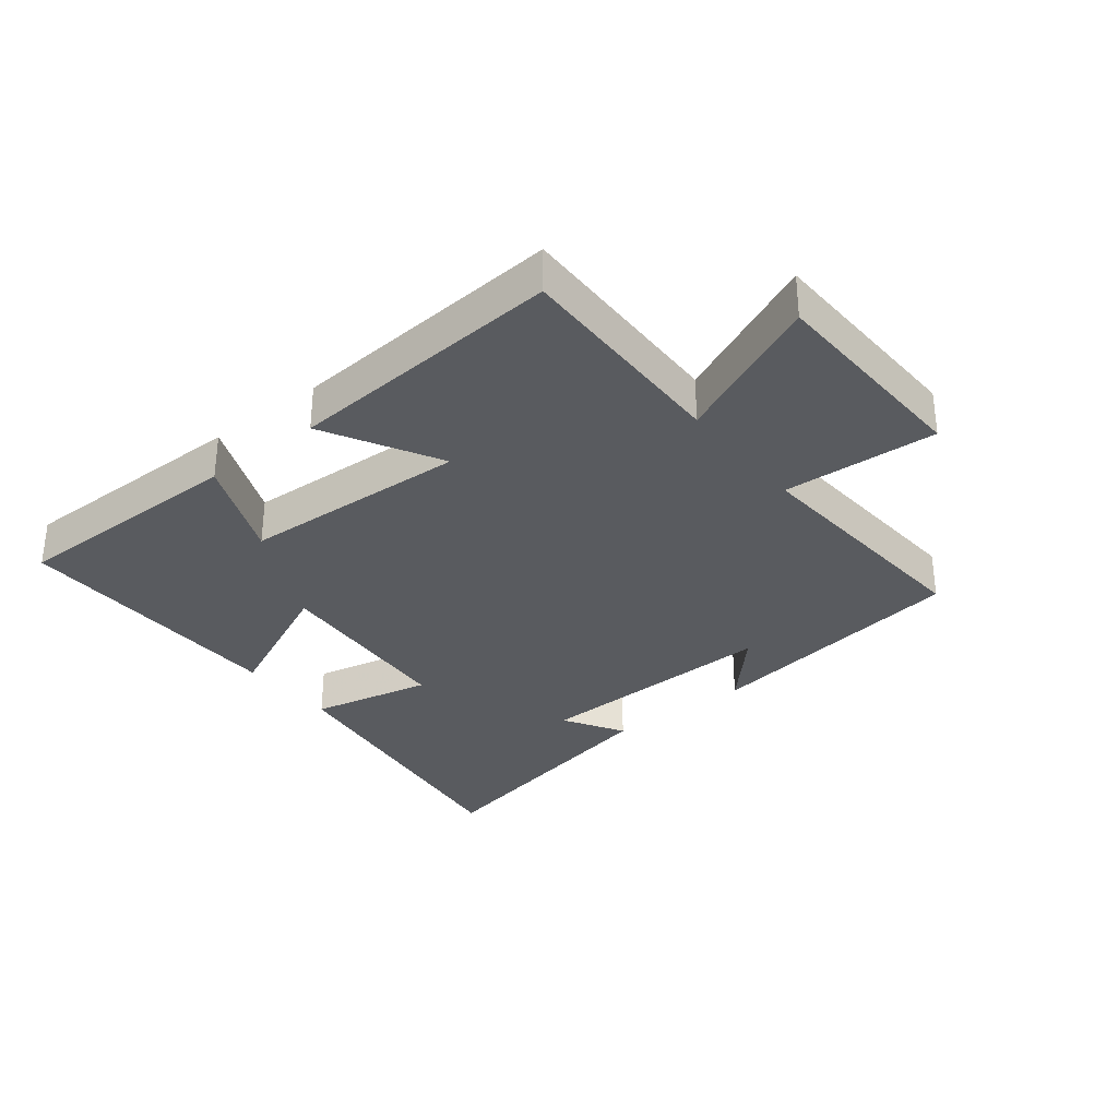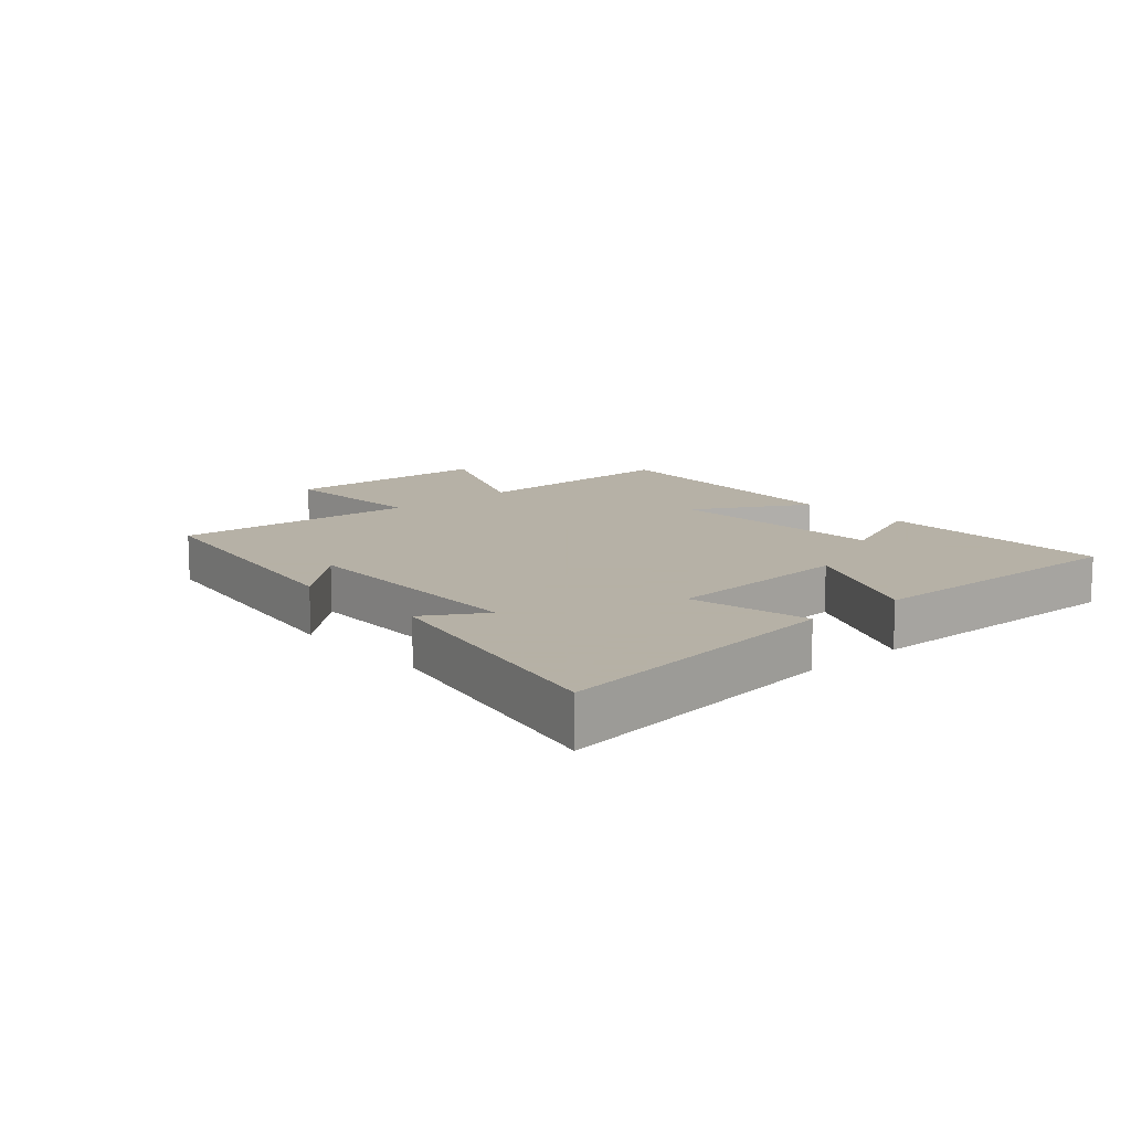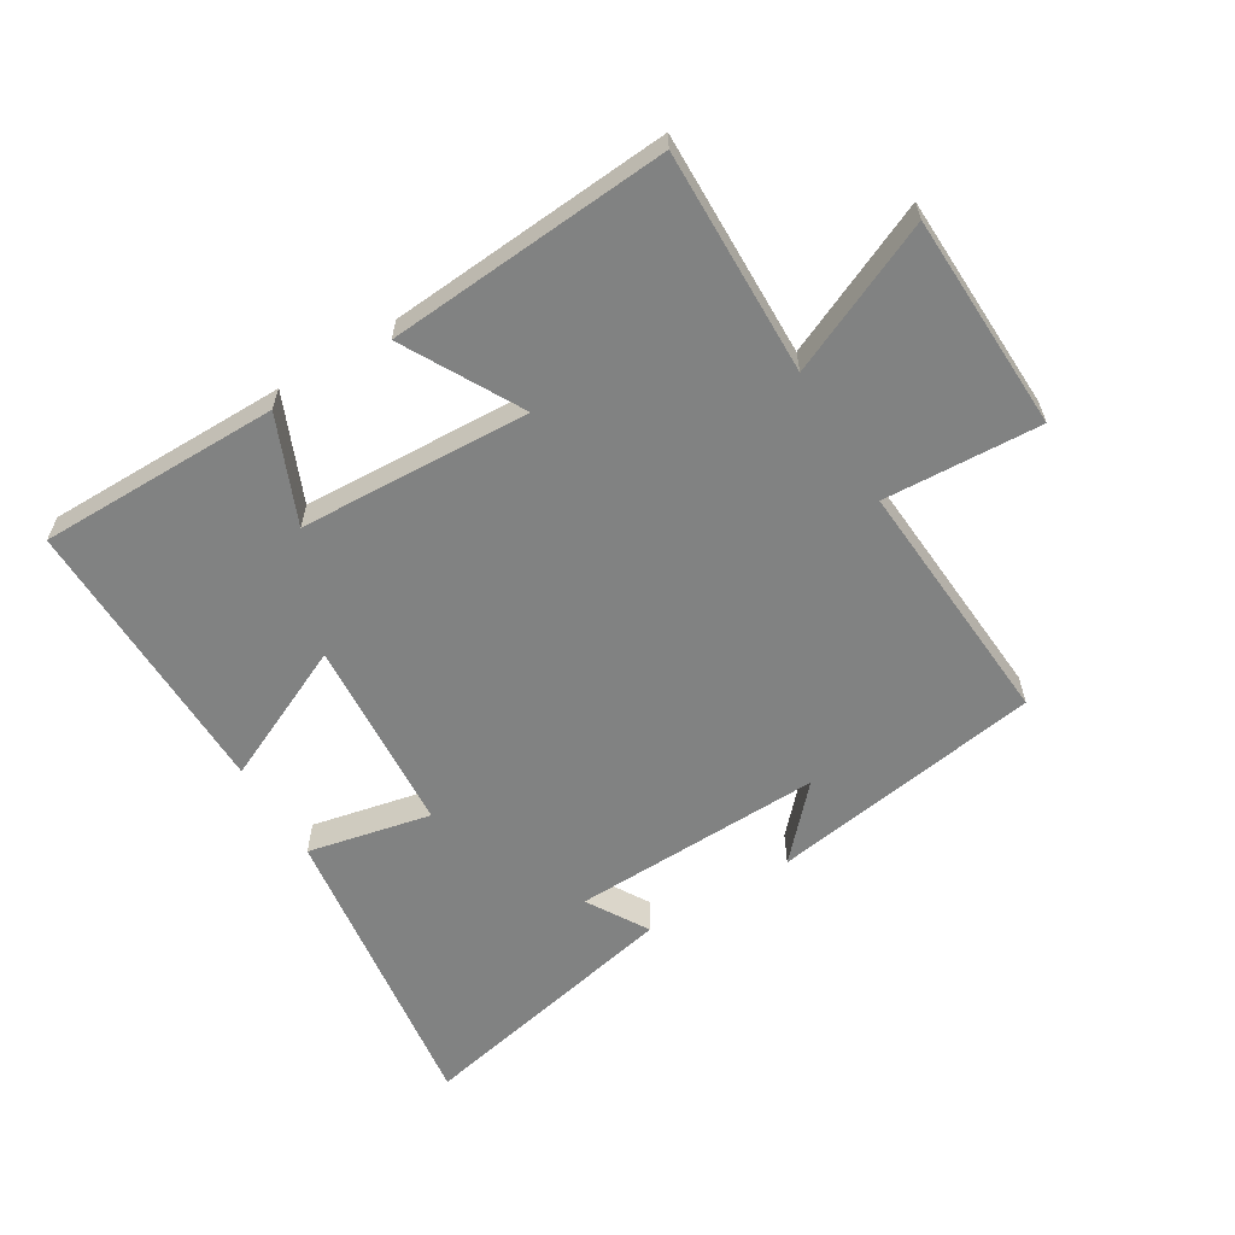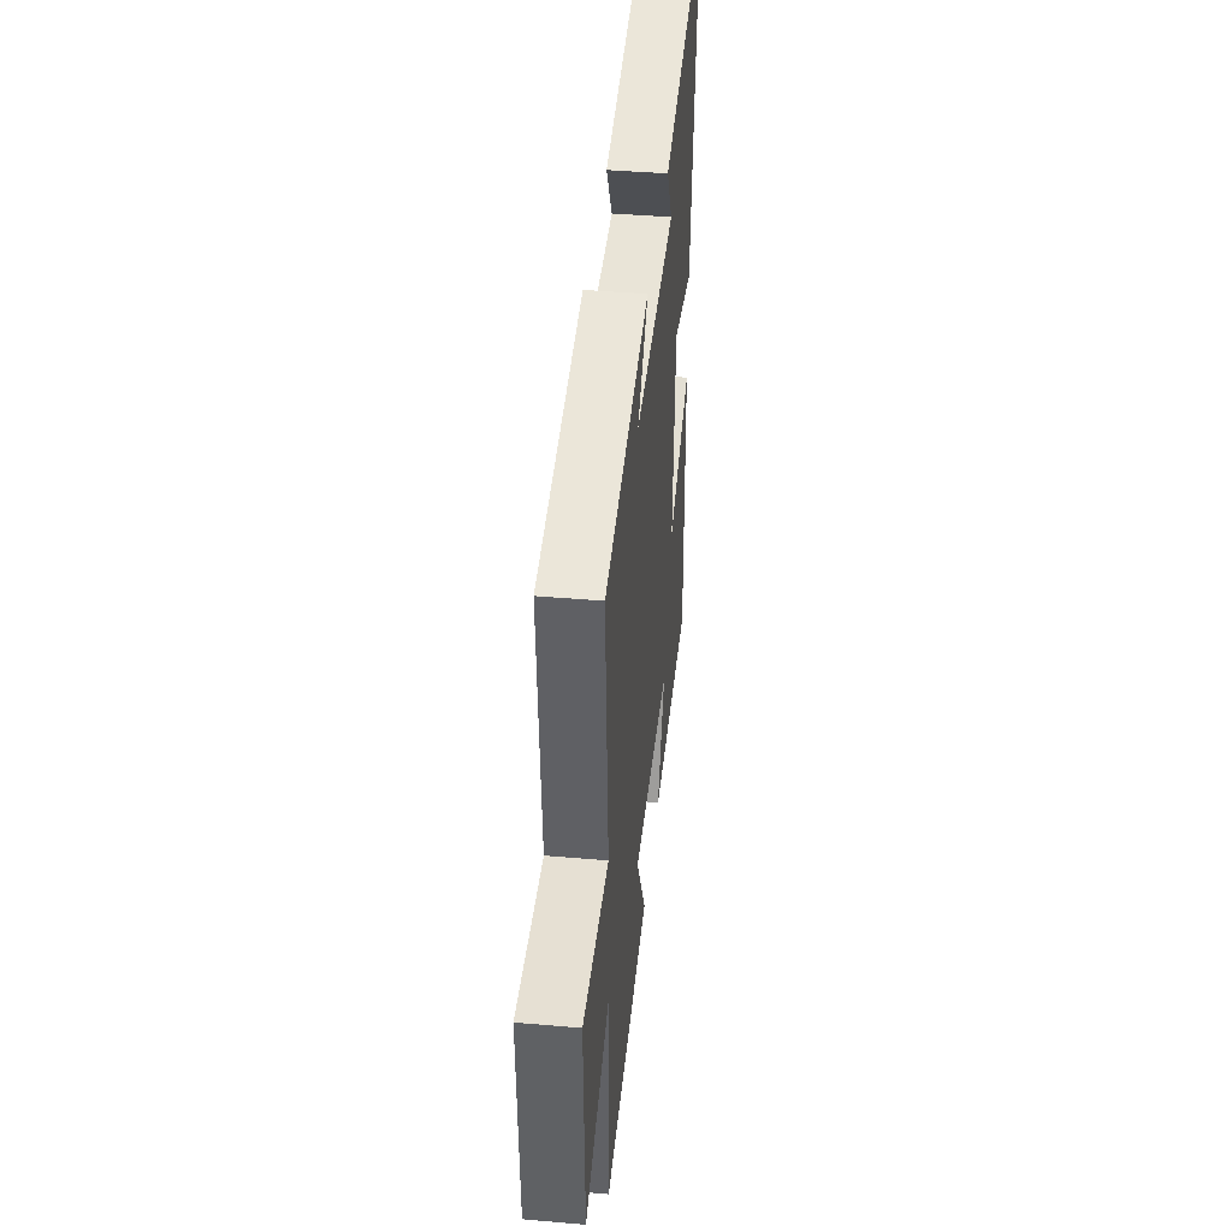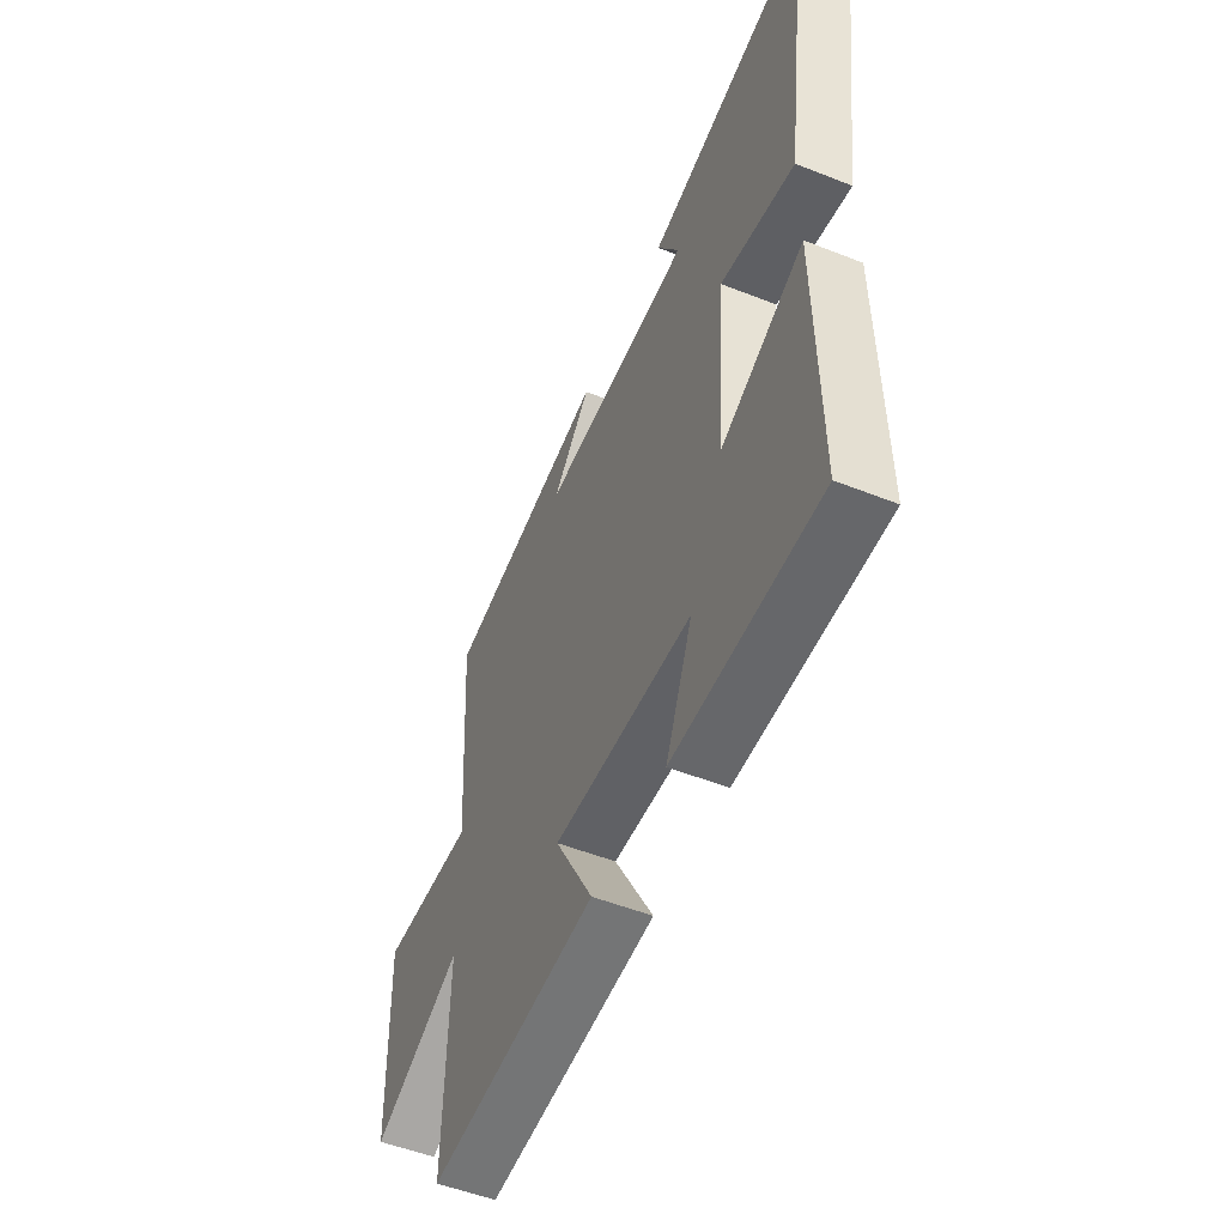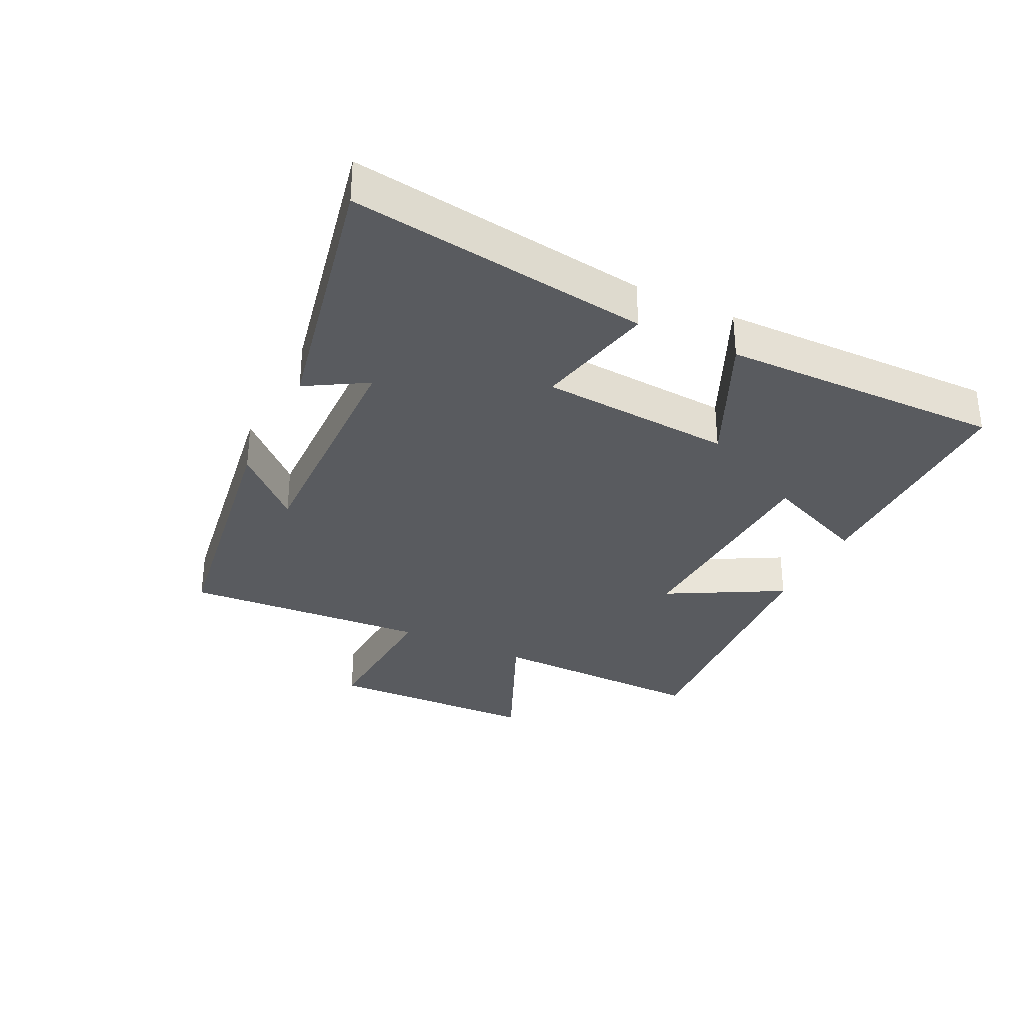
<metadata>
{"format":"obj","ext":"obj","renderer":"f3d","projection":"perspective","resolution":1024,"background":"white","views":[{"elev":-32.2,"azim":-141.6,"up":"+Y"},{"elev":12.1,"azim":48.8,"up":"+Y"},{"elev":-60.6,"azim":-148.6,"up":"+Y"},{"elev":41.5,"azim":-84.0,"up":"+Z"},{"elev":-52.4,"azim":66.9,"up":"+Z"},{"elev":-32.3,"azim":64.0,"up":"+Y"}]}
</metadata>
<code>
v 0.506 0.07 -0.501
v 0.127 0.07 -0.5
v 0.197 0.07 -0.335
v -0.165 0.07 -0.317
v -0.065 0.07 -0.5
v -0.508 0.07 -0.532
v -0.5 0.07 -0.18
v -0.736 0.07 -0.284
v -0.746 0.07 0.056
v -0.5 0.07 0.042
v -0.526 0.07 0.435
v -0.098 0.07 0.5
v -0.197 0.07 0.394
v 0.197 0.07 0.404
v 0.14 0.07 0.5
v 0.566 0.07 0.589
v 0.5 0.07 0.112
v 0.307 0.07 0.154
v 0.285 0.07 -0.152
v 0.5 0.07 -0.054
v 0.506 0 -0.501
v 0.127 0 -0.5
v 0.197 0 -0.335
v -0.165 0 -0.317
v -0.065 0 -0.5
v -0.508 0 -0.532
v -0.5 0 -0.18
v -0.736 0 -0.284
v -0.746 0 0.056
v -0.5 0 0.042
v -0.526 0 0.435
v -0.098 0 0.5
v -0.197 0 0.394
v 0.197 0 0.404
v 0.14 0 0.5
v 0.566 0 0.589
v 0.5 0 0.112
v 0.307 0 0.154
v 0.285 0 -0.152
v 0.5 0 -0.054
f 1 2 3
f 20 1 3
f 19 20 3
f 18 19 3 4
f 16 17 18
f 16 18 4
f 14 15 16
f 14 16 4
f 13 14 4
f 11 12 13
f 10 11 13 4
f 7 8 9 10
f 7 10 4 5
f 5 6 7
f 23 22 21
f 23 21 40
f 23 40 39
f 24 23 39 38
f 38 37 36
f 24 38 36
f 36 35 34
f 24 36 34
f 24 34 33
f 33 32 31
f 24 33 31 30
f 30 29 28 27
f 25 24 30 27
f 27 26 25
f 1 21 22 2
f 2 22 23 3
f 3 23 24 4
f 4 24 25 5
f 5 25 26 6
f 6 26 27 7
f 7 27 28 8
f 8 28 29 9
f 9 29 30 10
f 10 30 31 11
f 11 31 32 12
f 12 32 33 13
f 13 33 34 14
f 14 34 35 15
f 15 35 36 16
f 16 36 37 17
f 17 37 38 18
f 18 38 39 19
f 19 39 40 20
f 20 40 21 1

</code>
